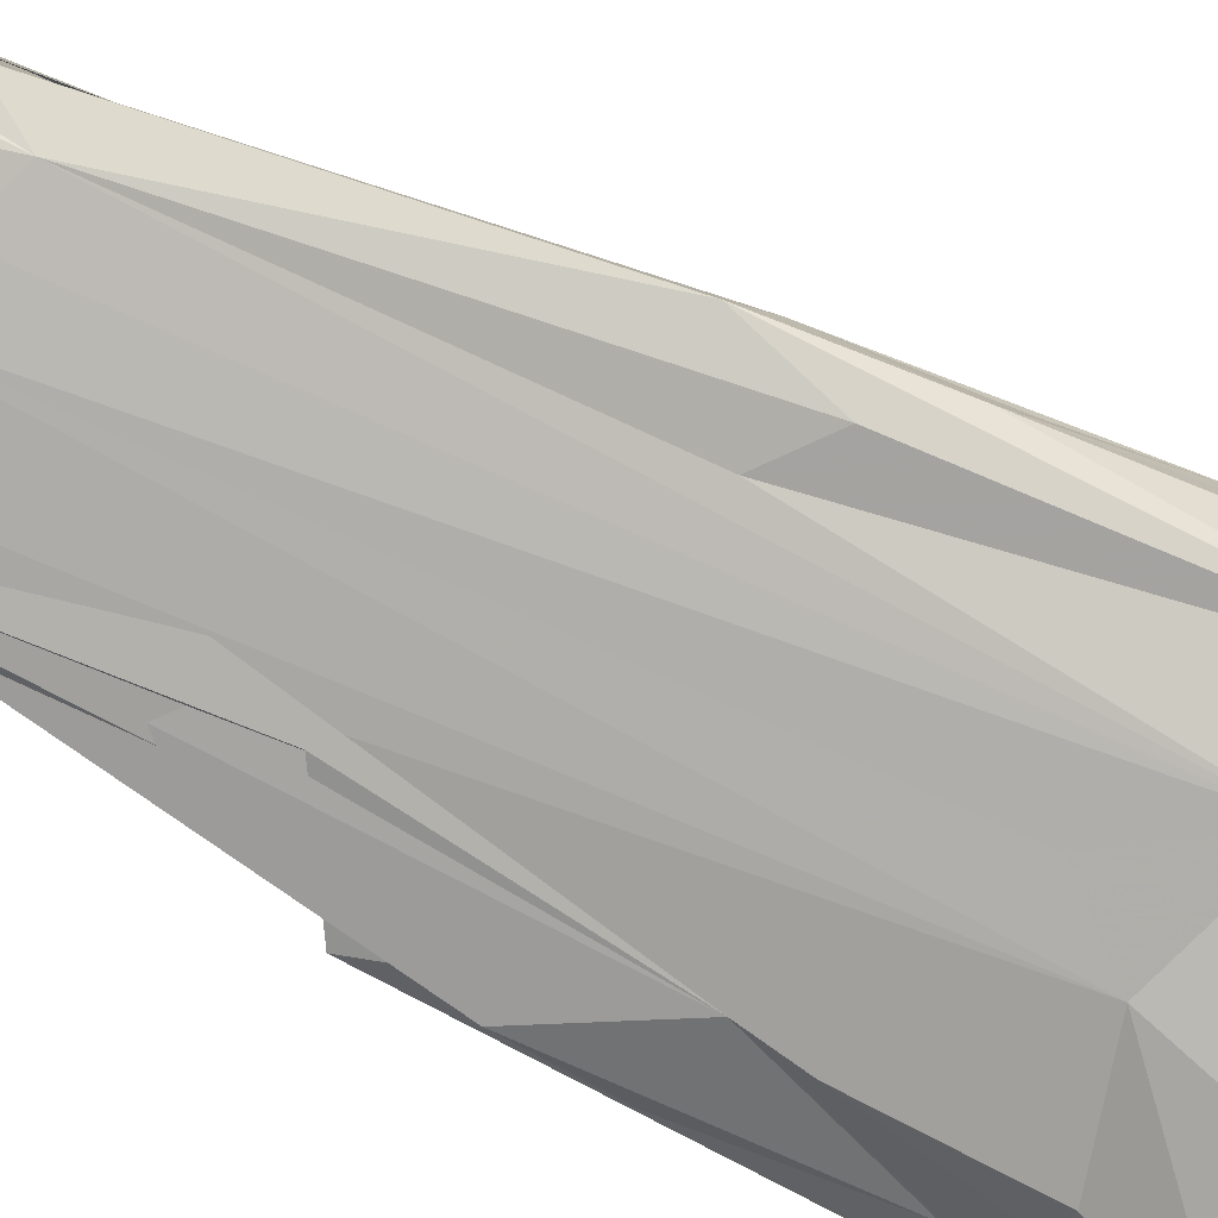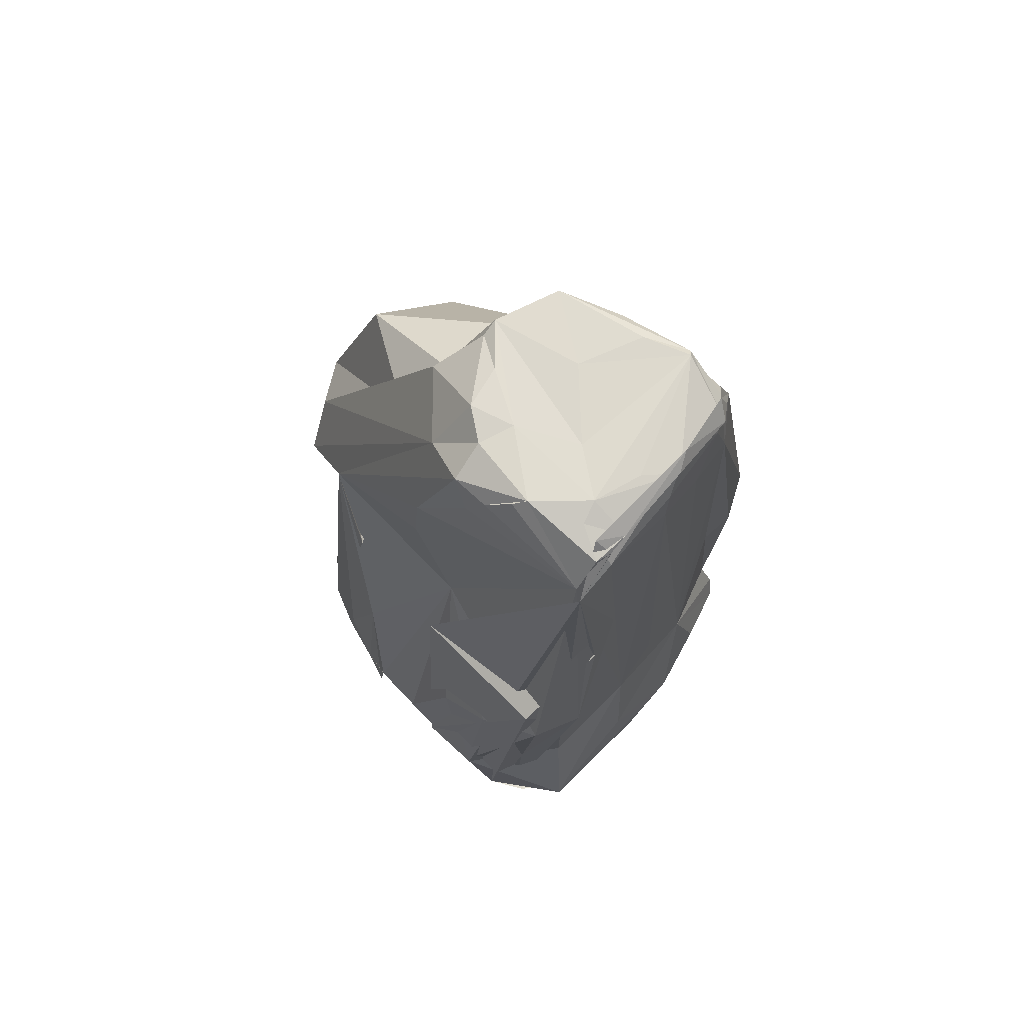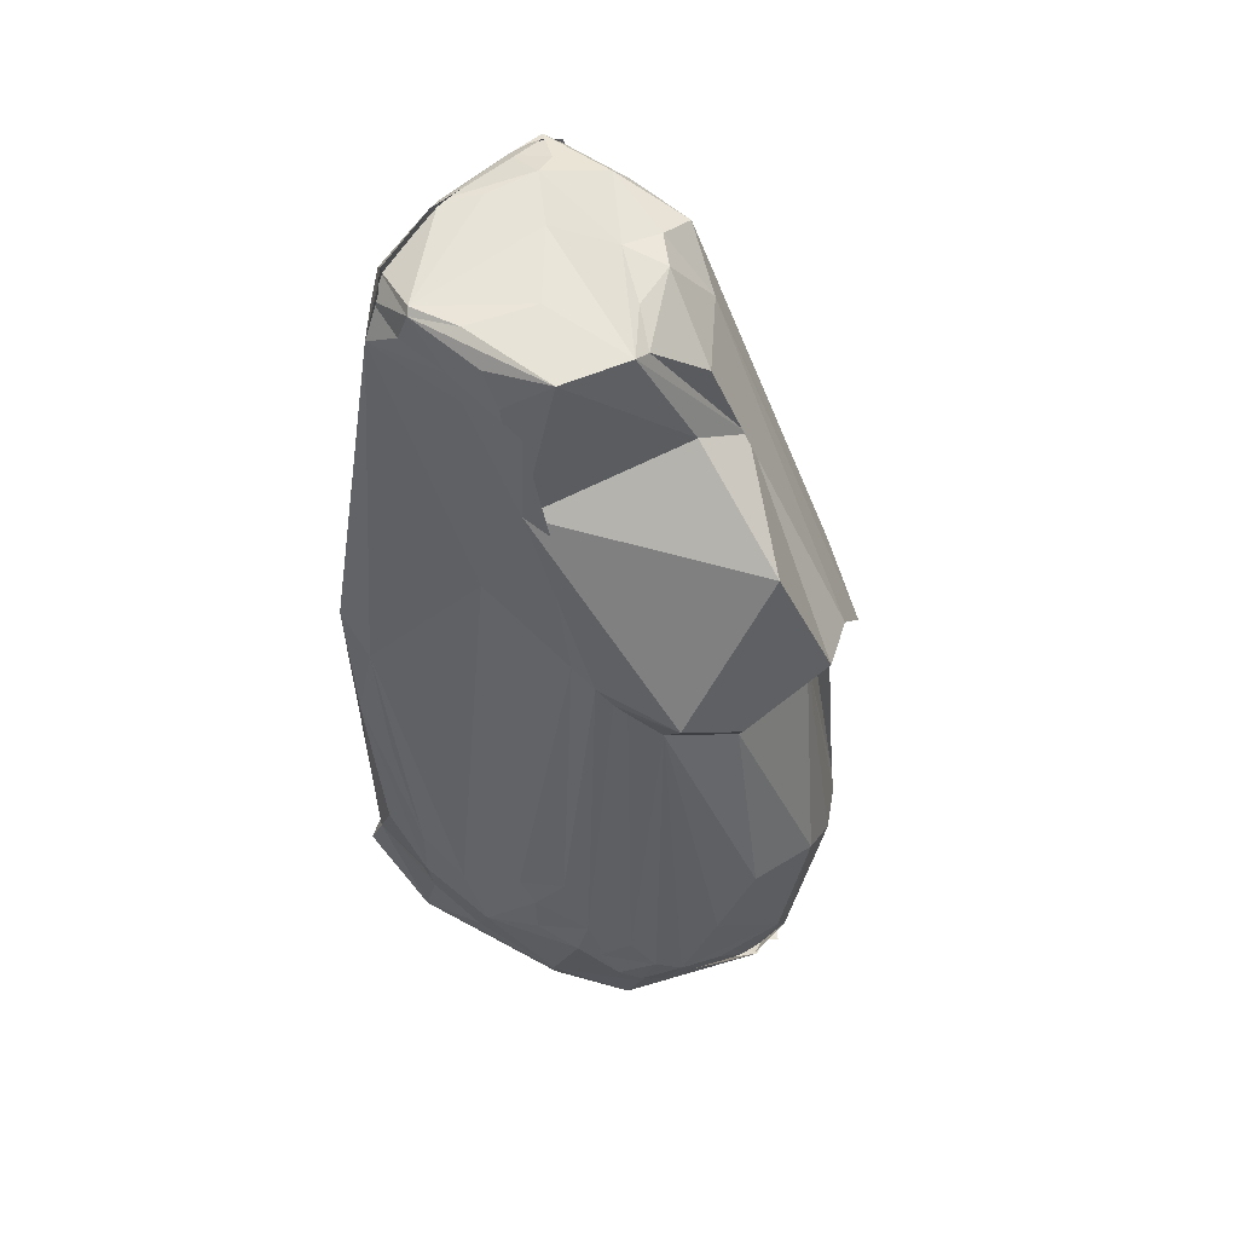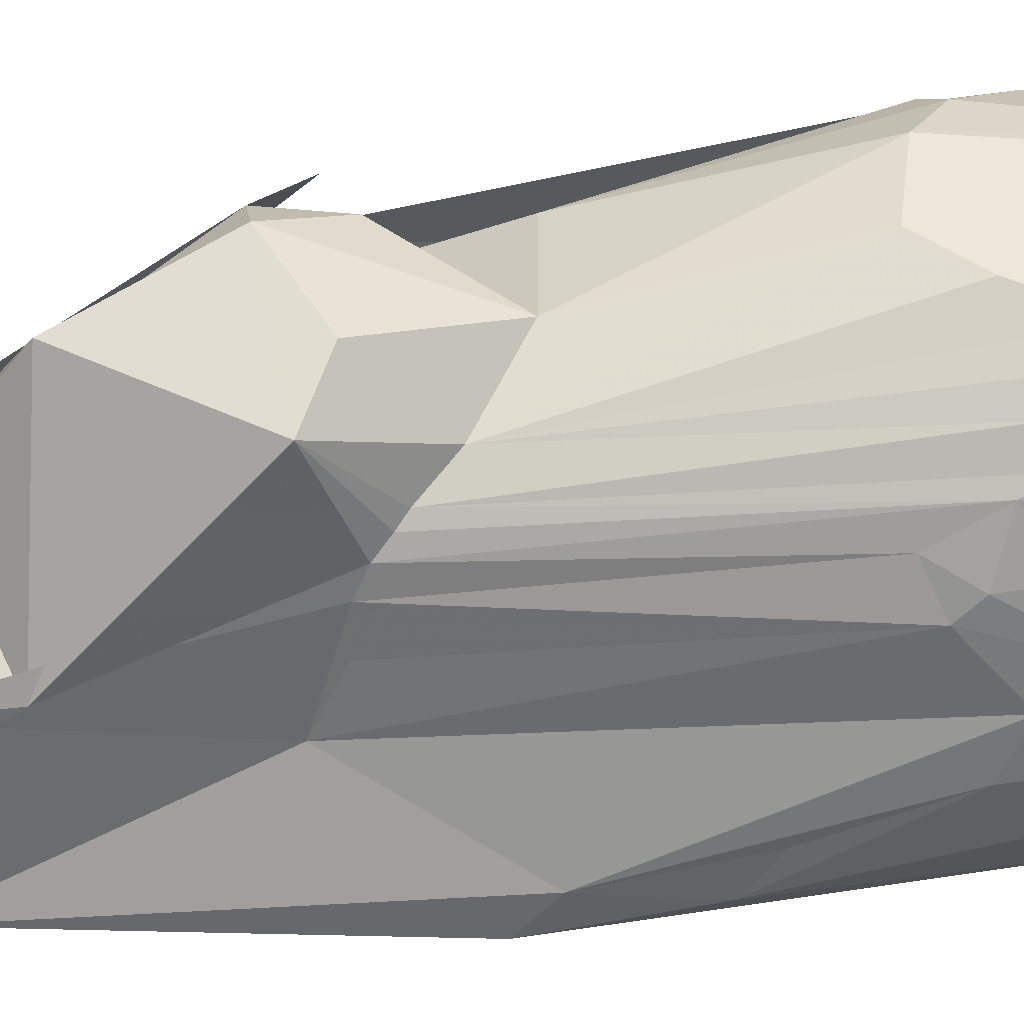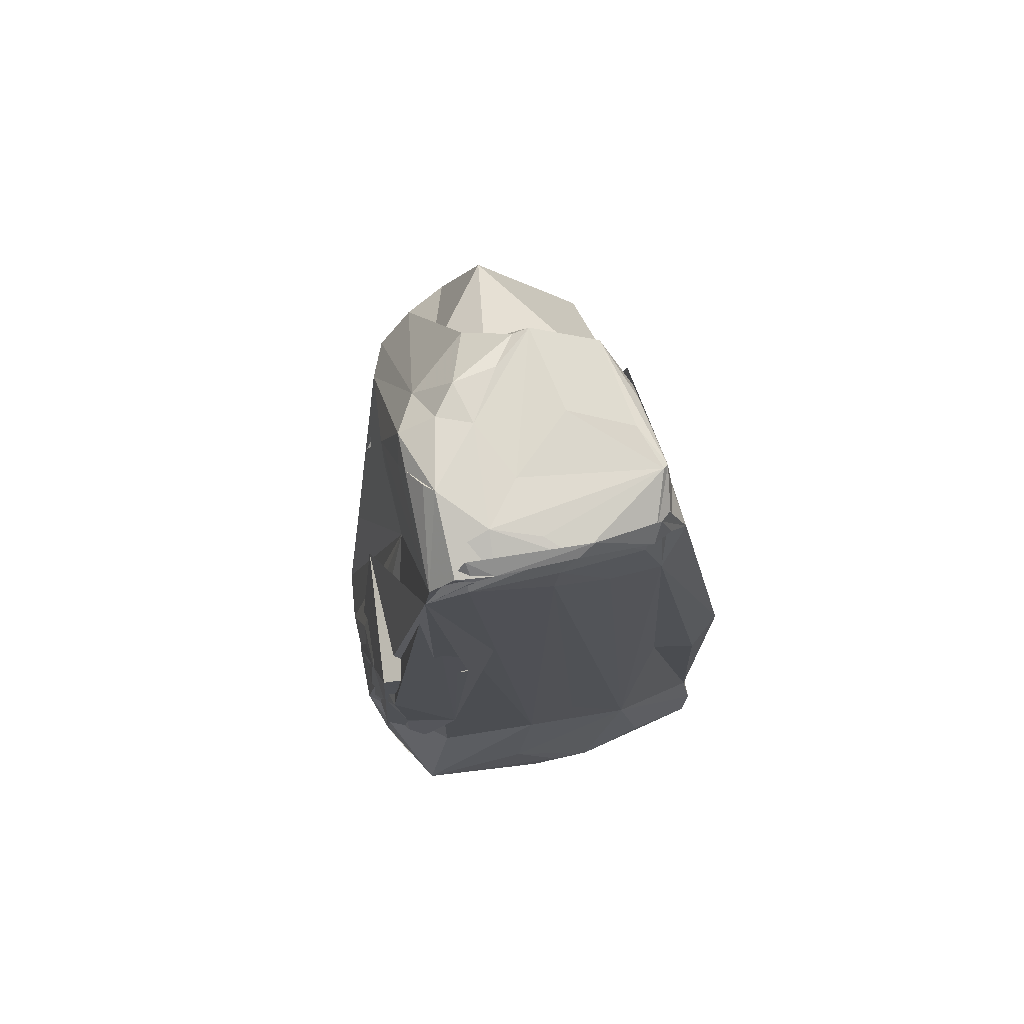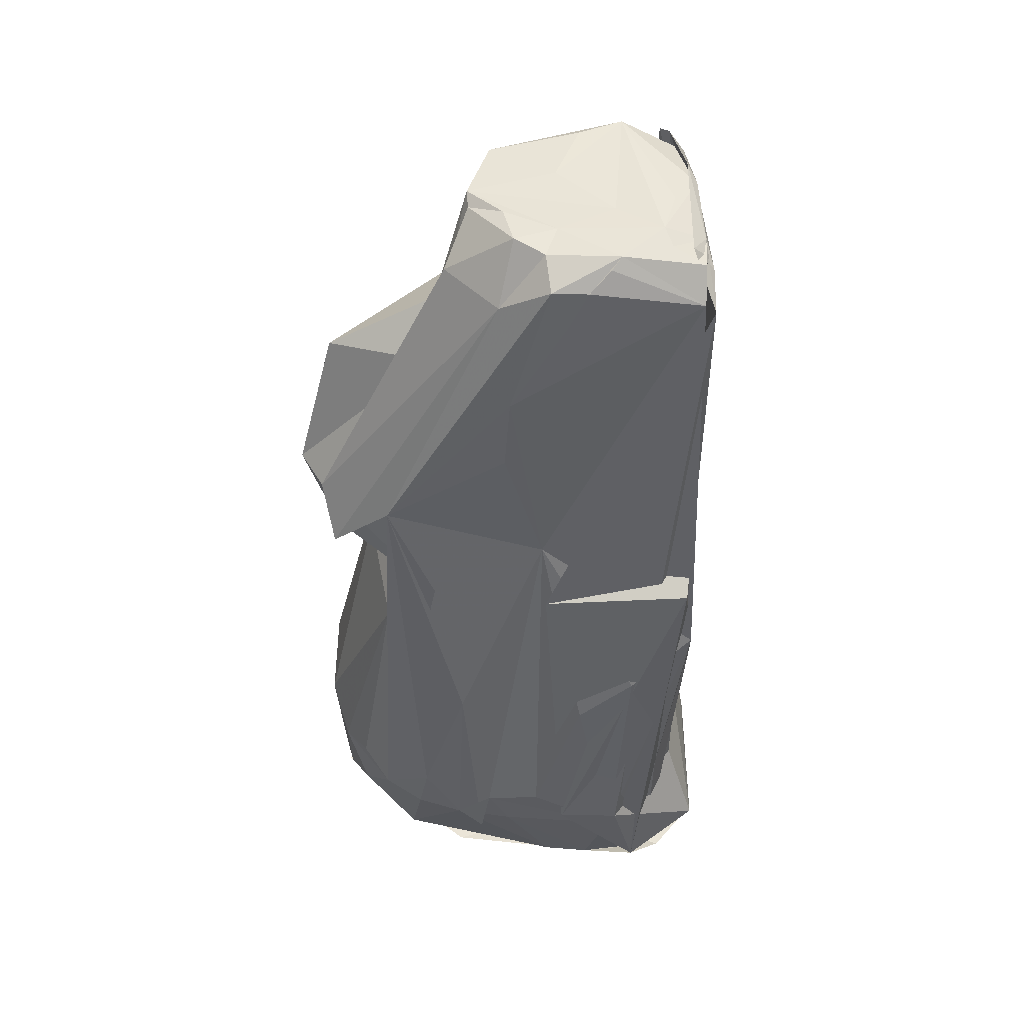
<metadata>
{"format":"obj","ext":"obj","renderer":"f3d","projection":"perspective","resolution":1024,"background":"white","views":[{"elev":-79.4,"azim":-117.2,"up":"+Z"},{"elev":73.2,"azim":128.7,"up":"+Y"},{"elev":58.5,"azim":-47.6,"up":"+Y"},{"elev":41.3,"azim":-100.6,"up":"+Z"},{"elev":74.2,"azim":165.7,"up":"+Y"},{"elev":50.2,"azim":84.2,"up":"+Y"}]}
</metadata>
<code>
v -1.279 3.29 0.07459
v -1.187 4.291 0.03638
v -1.232 4.522 -0.7791
v -1.215 1.109 0.8529
v -1.202 1.537 1.898
v -1.245 1.237 0.5784
v -1.155 0.9479 1.03
v -1.798 -2.807 1.24
v -1.813 -2.198 0.9188
v -2.011 -2.618 0.6815
v -0.9098 4.879 0.1763
v 0.1048 3.779 0.8685
v -1.019 4.941 -0.7883
v -0.3977 4.943 -0.4656
v -0.2688 4.887 0.4714
v 0.238 4.961 -1.011
v -0.1138 2.984 2.036
v -0.1077 -0.1473 1.744
v -0.8685 0.4522 1.419
v 1.117 -0.3875 1.625
v 0.4906 -2.669 2.405
v 1.551 0.5361 1.072
v 0.6953 1.562 2.255
v 1.276 1.619 1.553
v -1.415 -3.419 1.878
v -1.2 -3.585 2.067
v 0.9738 -3.079 2.279
v 1.325 -2.965 2.055
v 0.3751 -4.676 2.287
v 1.946 -5.041 -1.577
v 1.876 -2.968 -1.628
v 2.287 -3.723 -0.9942
v 1.287 -1.345 -2.054
v 2.195 -4.719 -1.348
v 1.327 -4.826 1.509
v 2.033 -3.513 0.9156
v 2.013 -4.692 -0.2371
v 0.5272 3.1 -1.946
v 1.036 1.208 -1.989
v 1.304 4.534 -1.797
v 0.8475 4.949 -1.511
v 0.6651 4.851 -1.879
v 0.6152 5.001 -1.455
v 0.1788 -4.857 2.176
v 0.1132 -4.144 2.368
v -1.214 4.884 -1.227
v -1.089 0.8314 1.152
v -1.691 -3.618 1.585
v -1.172 4.46 -0.2303
v 0.9875 4.392 0.267
v 1.23 4.785 -0.2379
v 0.6628 3.387 0.9839
v -0.6534 1.183 2.19
v 0.6718 0.8375 2.103
v -1.559 -3.024 1.64
v 2.278 -3.442 -0.3801
v 2.316 -3.506 -1.065
v 1.813 0.4713 -0.1761
v 1.58 -4.825 0.2357
v 1.637 -3.266 1.804
v 1.862 -2.937 1.307
v 1.369 4.489 -1.892
v 1.048 4.852 -1.821
v 1.957 -0.266 -1.883
v 2.111 -0.8881 -1.19
v 1.395 0.9472 -0.1735
v -0.1144 -4.706 2.291
v -0.1639 -4.852 1.878
v -0.3092 -2.404 2.287
v -1.507 -3.838 1.757
v -1.249 -4.118 1.859
v -0.674 -4.001 2.181
v -1.876 -3.32 1.156
v -2.217 -3.532 0.105
v -1.879 -4.48 0.7584
v -1.4 -4.277 1.651
v -1.433 -4.87 0.5533
v 0.2969 -4.806 1.342
v 0.2342 -4.846 2.323
v 1.75 -4.516 -2.206
v 1.588 -4.921 -2.136
v 2.077 -4.749 -0.7461
v -2.159 -4.894 -1.016
v -2.239 -2.92 -1.331
v -2.009 -4.208 -1.848
v -2.286 -3.371 -0.7432
v -2.2 -2.962 -0.2323
v -2.242 -2.708 -0.7782
v -1.139 4.76 -0.459
v 1.026 5.026 -0.9669
v 1.248 4.754 -0.6171
v 1.081 1.037 2.16
v 0.2451 1.581 2.461
v -0.09757 4.815 0.4755
v -1.785 -3.286 1.392
v 2.004 0.6201 -1.768
v 1.36 -4.89 0.8694
v 1.667 -4.828 0.8889
v 0.9007 -4.514 1.974
v 1.845 -3.471 1.407
v 0.9148 4.967 -1.706
v -0.3253 5.013 -1.833
v 1.42 -3.484 -1.904
v 0.2768 -3.134 -2.066
v -0.2696 -2.472 -2.073
v 0.1007 4.281 -1.978
v 0.9408 4.687 -1.928
v 0.8816 4.808 -1.872
v -0.1421 4.903 -1.915
v 0.1332 4.961 -1.639
v -0.9058 4.697 -1.91
v 2.142 -3.595 0.3011
v 2.159 -3.065 0.5396
v 1.39 3.369 0.1918
v 1.863 -1.337 0.8192
v 2.112 -1.423 -0.5808
v -0.1108 -4.912 2.154
v -0.8111 -2.889 2.212
v -1.276 -3.465 1.971
v -1.075 -3.873 2.059
v -2.025 -3.159 0.7039
v -1.413 -4.828 1.472
v 0.4595 -4.86 2.1
v 1.992 -4.889 -1.738
v 0.867 -4.888 1.318
v -1.433 -4.926 -1.846
v 0.3312 -4.866 -1.341
v -1.973 -4.876 -2.099
v -2.166 -4.079 -0.8097
v -2.087 -4.353 -0.1987
v -1.779 -4.884 0.6756
v -0.5294 -4.873 -1.051
v -2.022 -2.384 0.4672
v -1.287 1.267 0.118
v -1.16 4.94 -1.265
v -1.321 4.25 -1.7
v 0.8455 4.955 -0.2226
v 1.12 4.937 -0.8515
v 0.3548 4.397 0.7714
v 1.282 -3.681 2.069
v 0.04557 4.669 -1.953
v 1.404 2.5 0.2513
v 1.296 4.349 -0.4082
v 2.155 -3.708 0.6389
v 2.246 -2.998 -0.05173
v -0.5782 -4.272 2.2
v -0.08567 -4.701 2.274
v -0.8511 -4.297 2.002
v -1.425 -3.655 1.74
v 1.818 -4.921 -1.524
v 1.834 -4.851 -0.6115
v 0.1325 -4.906 -2.29
v -0.44 -4.644 -2.4
v -0.9819 -3.524 -2.112
v -1.231 -0.1029 -1.999
v -2.147 -3.891 -1.007
v -1.237 -4.908 0.9826
v -1.12 4.552 -1.789
v -0.8287 4.506 -1.897
v 0.5977 4.976 0.073
v 0.1488 4.944 0.1386
v 1.659 -4.883 -1.311
v 0.2791 -4.798 -2.36
v 0.009846 -4.59 -2.381
v 0.5066 -4.102 -2.267
v -2.07 -4.605 -1.99
v -1.204 -4.418 -2.273
v -1.249 4.538 -1.341
v -2.103 -1.097 -1.684
v -1.97 0.3786 -1.908
v -2.117 -1.419 -1.243
v -1.303 1.572 -0.5191
v -1.005 4.894 -1.757
v -1.734 -0.4966 -2.026
v -1.045 3.746 -1.923
v -0.4897 3.92 -1.959
v 0.501 4.979 -0.3824
v 1.676 -4.928 -1.689
v -2.002 0.02176 -1.498
v -1.11 4.853 -1.673
f 2 1 3
f 1 4 5
f 1 2 4
f 2 6 4
f 4 7 5
f 8 7 4
f 9 8 4
f 8 9 10
f 6 9 4
f 11 1 12
f 13 11 14
f 15 11 12
f 11 15 14
f 14 15 16
f 17 1 5
f 1 17 12
f 19 18 5
f 20 18 21
f 23 22 24
f 22 18 20
f 19 25 26
f 27 20 21
f 27 28 20
f 29 27 21
f 30 31 32
f 33 30 34
f 31 30 33
f 36 35 37
f 38 33 39
f 33 38 40
f 41 42 43
f 44 35 29
f 45 29 21
f 13 46 11
f 47 19 5
f 7 47 5
f 47 8 48
f 47 7 8
f 1 49 3
f 11 49 1
f 49 46 3
f 51 50 24
f 17 52 12
f 52 15 12
f 18 53 5
f 54 22 23
f 22 54 18
f 55 25 19
f 47 55 19
f 57 56 34
f 58 56 57
f 35 59 37
f 27 60 28
f 28 60 20
f 60 22 20
f 22 60 24
f 60 61 24
f 62 38 39
f 58 62 39
f 62 58 57
f 41 63 42
f 38 63 40
f 31 64 32
f 64 65 32
f 64 31 33
f 64 33 40
f 66 64 40
f 64 66 65
f 44 67 68
f 69 18 19
f 18 69 21
f 69 45 21
f 25 70 26
f 70 71 26
f 70 25 48
f 72 45 26
f 73 74 75
f 8 73 48
f 73 75 76
f 77 78 68
f 79 44 68
f 78 79 68
f 80 57 34
f 81 80 34
f 30 82 34
f 59 82 37
f 82 30 32
f 77 83 78
f 84 85 86
f 87 88 86
f 74 87 86
f 46 89 11
f 89 49 11
f 49 89 46
f 90 41 43
f 91 90 51
f 90 63 41
f 63 90 40
f 92 23 24
f 50 92 24
f 92 50 23
f 52 93 23
f 93 52 17
f 93 17 5
f 53 93 5
f 93 53 18
f 93 54 23
f 54 93 18
f 52 94 15
f 95 47 48
f 95 55 47
f 25 95 48
f 55 95 25
f 96 56 58
f 96 58 39
f 56 96 34
f 33 96 39
f 96 33 34
f 97 59 35
f 44 97 35
f 82 97 98
f 97 82 59
f 35 99 29
f 100 60 35
f 60 100 61
f 100 35 36
f 61 100 36
f 42 101 102
f 62 103 104
f 103 62 57
f 103 80 104
f 80 103 57
f 105 106 104
f 107 62 104
f 106 107 104
f 101 107 102
f 107 101 62
f 63 108 42
f 108 63 38
f 108 101 42
f 62 108 38
f 101 108 62
f 42 109 43
f 109 110 43
f 109 42 102
f 111 109 102
f 113 112 32
f 112 82 32
f 82 112 37
f 112 36 37
f 112 113 36
f 114 51 24
f 114 66 40
f 115 66 24
f 61 115 24
f 115 61 36
f 66 115 113
f 65 116 32
f 66 116 65
f 117 67 44
f 45 117 29
f 72 117 45
f 117 72 26
f 118 19 26
f 118 69 19
f 45 118 26
f 69 118 45
f 70 119 71
f 119 70 48
f 120 119 76
f 119 120 71
f 73 119 48
f 74 121 10
f 73 121 74
f 121 8 10
f 121 73 8
f 75 122 76
f 122 67 76
f 67 122 68
f 123 79 78
f 79 123 44
f 97 123 98
f 123 97 44
f 82 124 34
f 123 125 98
f 125 123 78
f 127 126 81
f 126 83 128
f 83 129 85
f 74 130 75
f 130 83 75
f 130 129 83
f 130 74 86
f 129 130 86
f 83 131 75
f 131 83 77
f 131 122 75
f 122 131 68
f 132 127 78
f 83 132 78
f 132 126 127
f 126 132 83
f 133 74 10
f 133 87 74
f 134 133 6
f 9 133 10
f 133 9 6
f 135 111 46
f 135 46 13
f 135 109 111
f 135 14 16
f 135 13 14
f 109 135 110
f 43 135 16
f 110 135 43
f 136 2 3
f 137 50 51
f 90 137 51
f 138 91 40
f 90 138 40
f 138 90 91
f 139 94 52
f 139 52 23
f 50 139 23
f 60 140 35
f 140 99 35
f 99 140 29
f 140 27 29
f 140 60 27
f 107 141 102
f 141 107 106
f 66 142 24
f 142 114 24
f 114 142 66
f 143 91 51
f 114 143 51
f 91 143 40
f 143 114 40
f 113 144 36
f 144 115 36
f 115 144 113
f 145 66 113
f 145 116 66
f 145 113 32
f 116 145 32
f 67 146 76
f 146 120 76
f 147 44 29
f 117 147 29
f 147 117 44
f 120 148 71
f 71 148 26
f 148 117 26
f 146 148 120
f 117 148 67
f 148 146 67
f 149 73 76
f 119 149 76
f 149 119 73
f 150 81 34
f 124 150 34
f 150 124 81
f 151 82 98
f 151 124 82
f 125 151 98
f 151 125 78
f 153 152 128
f 126 152 81
f 152 126 128
f 155 154 85
f 154 105 104
f 105 154 106
f 85 156 86
f 156 129 86
f 129 156 85
f 157 77 68
f 131 157 68
f 157 131 77
f 111 158 46
f 141 159 102
f 137 160 50
f 160 139 50
f 139 160 94
f 94 161 15
f 160 161 94
f 151 162 124
f 162 127 81
f 127 162 78
f 162 151 78
f 163 152 153
f 163 164 80
f 164 163 153
f 163 80 81
f 152 163 81
f 80 165 104
f 164 165 80
f 165 154 104
f 165 164 153
f 154 165 153
f 154 166 85
f 166 154 128
f 166 83 85
f 83 166 128
f 167 153 128
f 154 167 128
f 167 154 153
f 158 168 46
f 168 158 136
f 46 168 3
f 168 136 3
f 169 170 85
f 84 169 85
f 169 84 86
f 88 169 86
f 169 88 171
f 172 134 6
f 172 6 2
f 136 172 2
f 133 172 87
f 172 133 134
f 158 173 136
f 173 158 111
f 173 111 102
f 159 173 102
f 174 155 85
f 170 174 85
f 175 170 136
f 175 173 159
f 175 174 170
f 174 175 155
f 175 154 155
f 176 141 106
f 176 159 141
f 154 176 106
f 175 176 154
f 176 175 159
f 177 160 137
f 177 161 160
f 177 90 43
f 177 137 90
f 177 43 16
f 15 177 16
f 161 177 15
f 124 178 81
f 178 162 81
f 162 178 124
f 170 179 136
f 179 172 136
f 179 169 171
f 169 179 170
f 88 179 171
f 87 179 88
f 172 179 87
f 173 180 136
f 180 175 136
f 175 180 173

</code>
